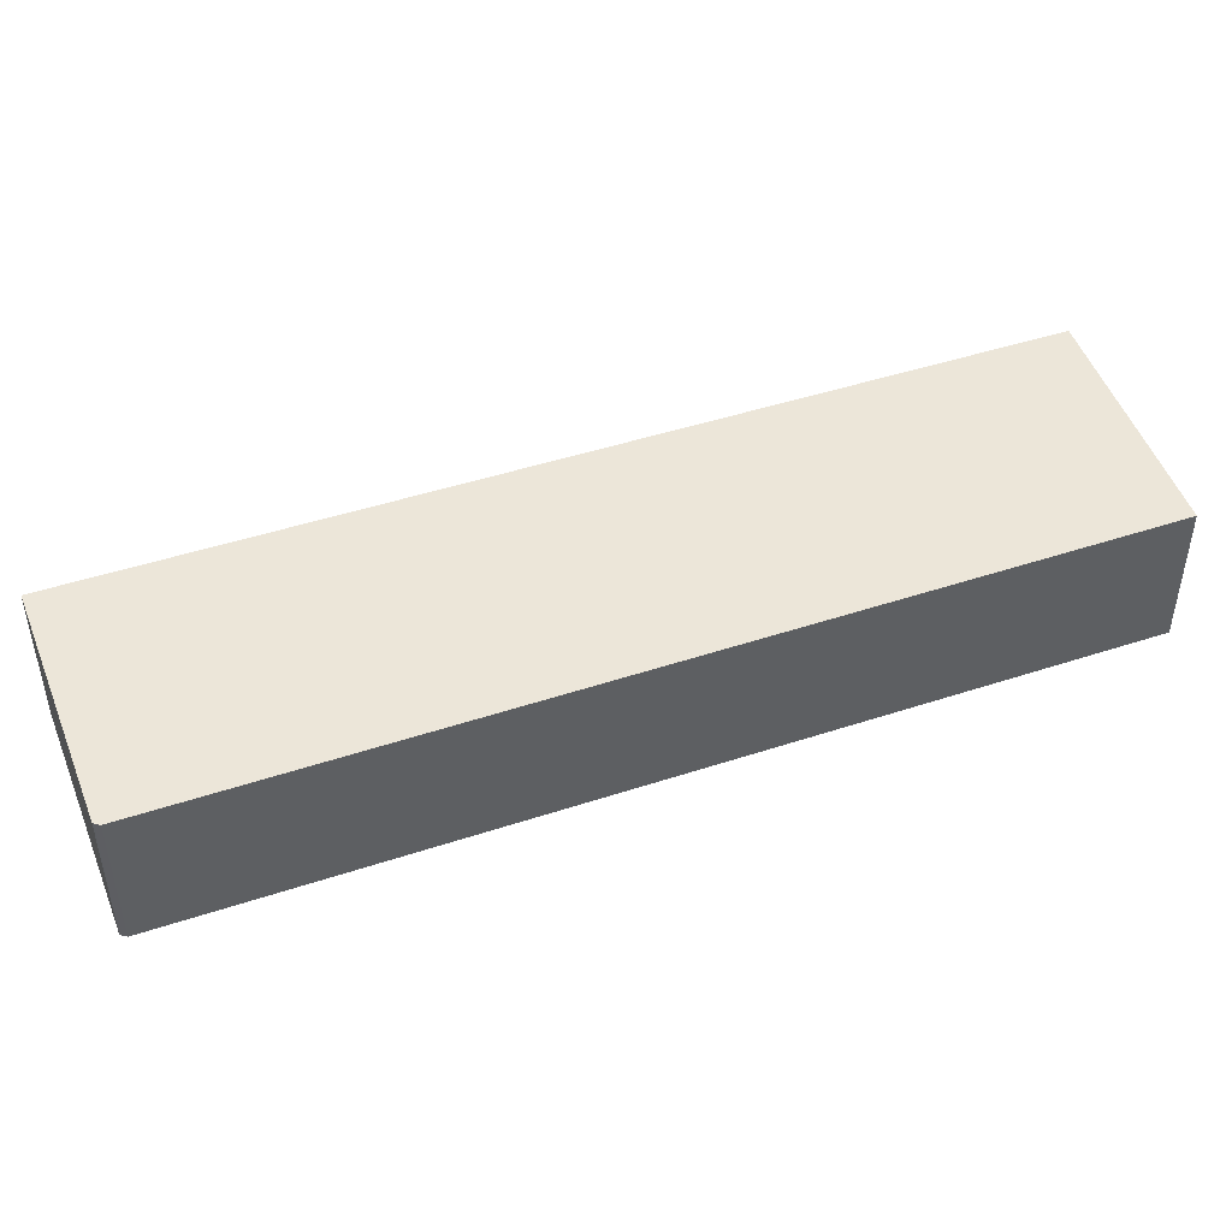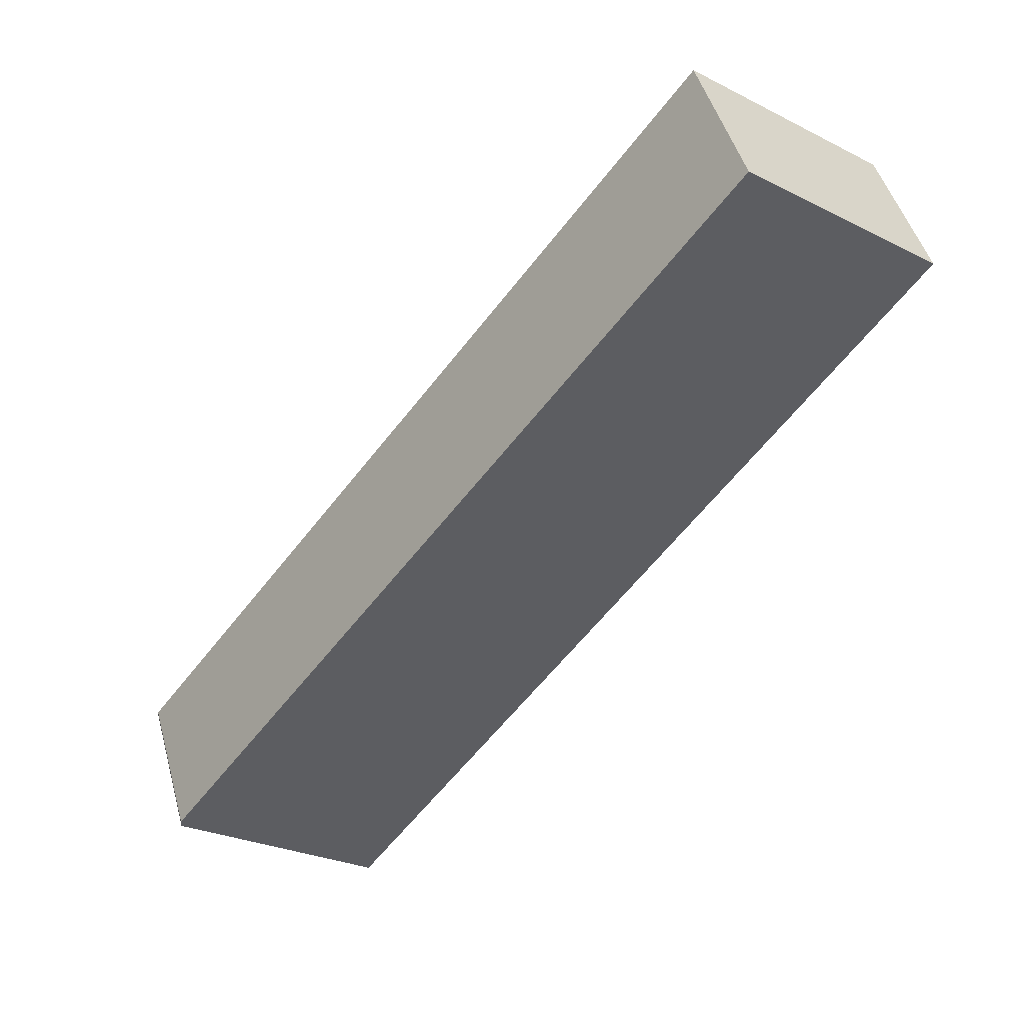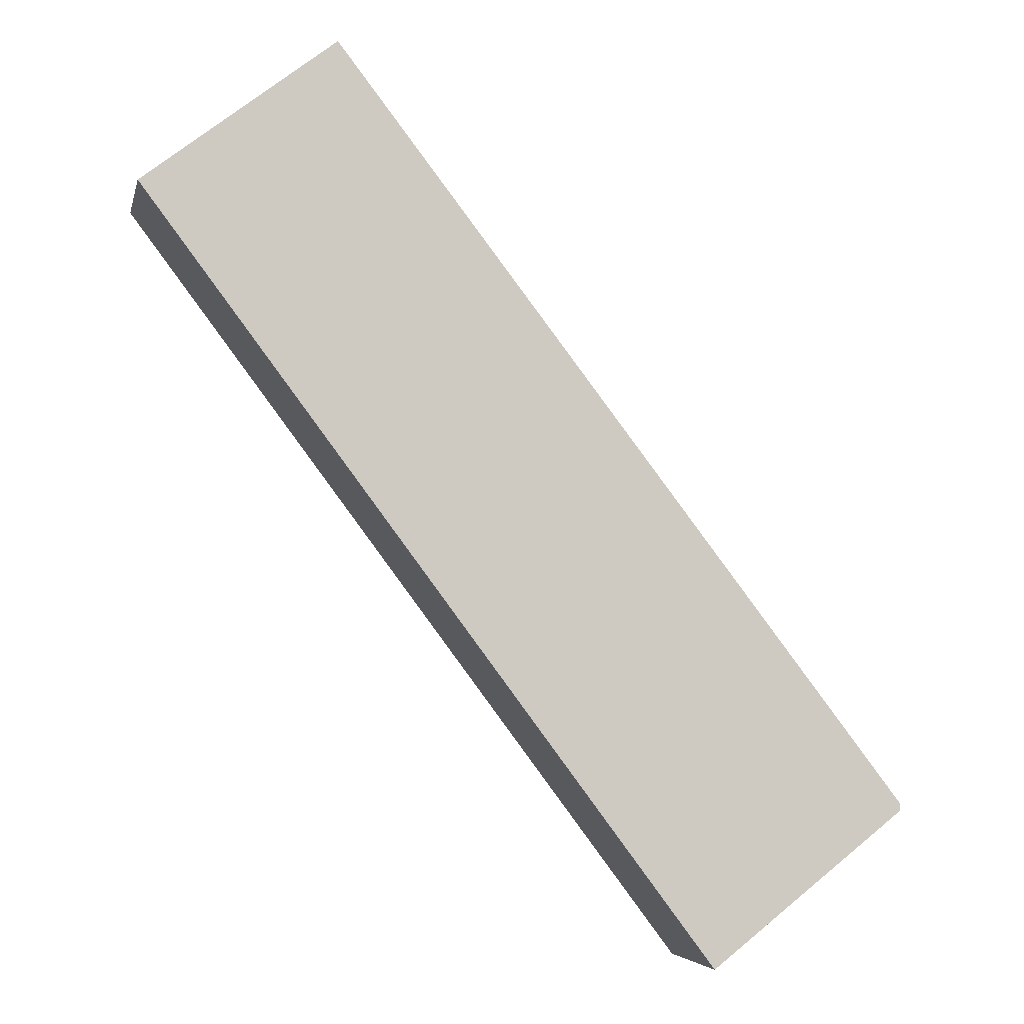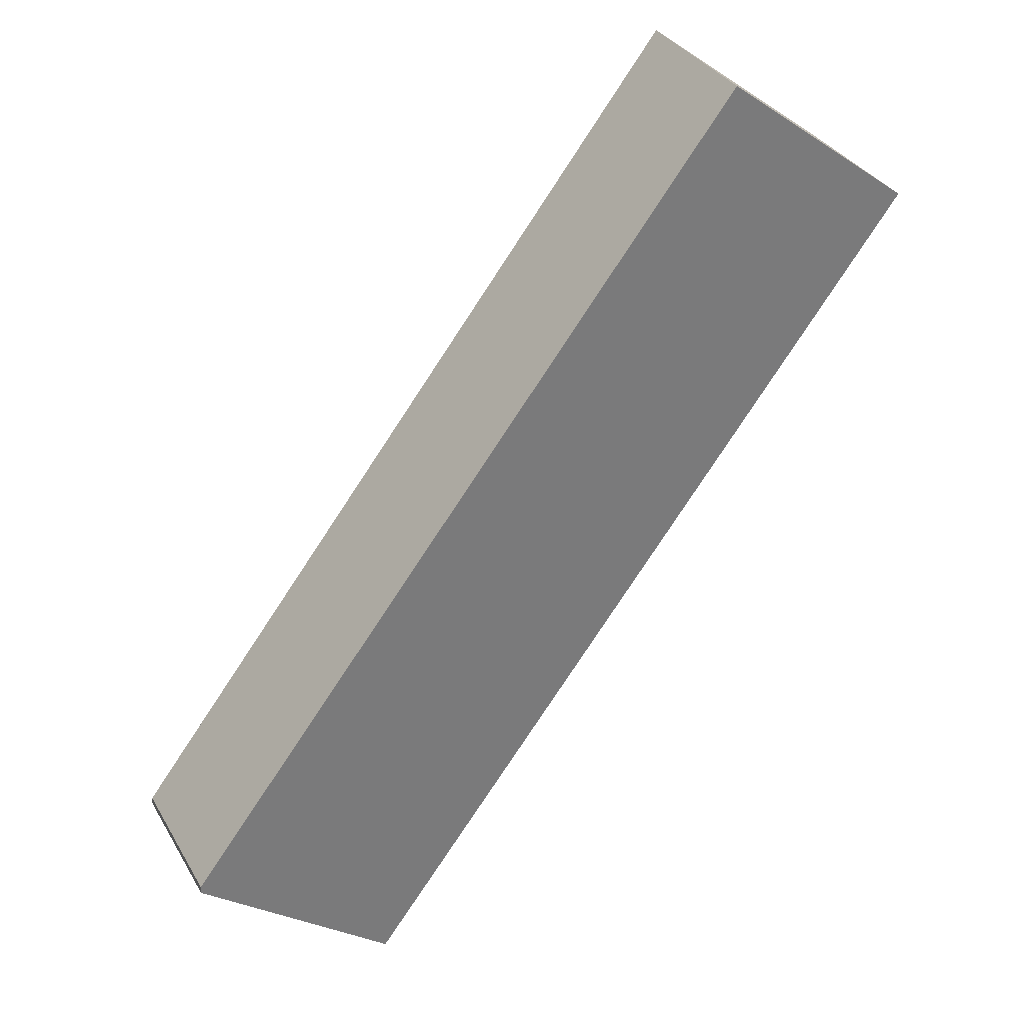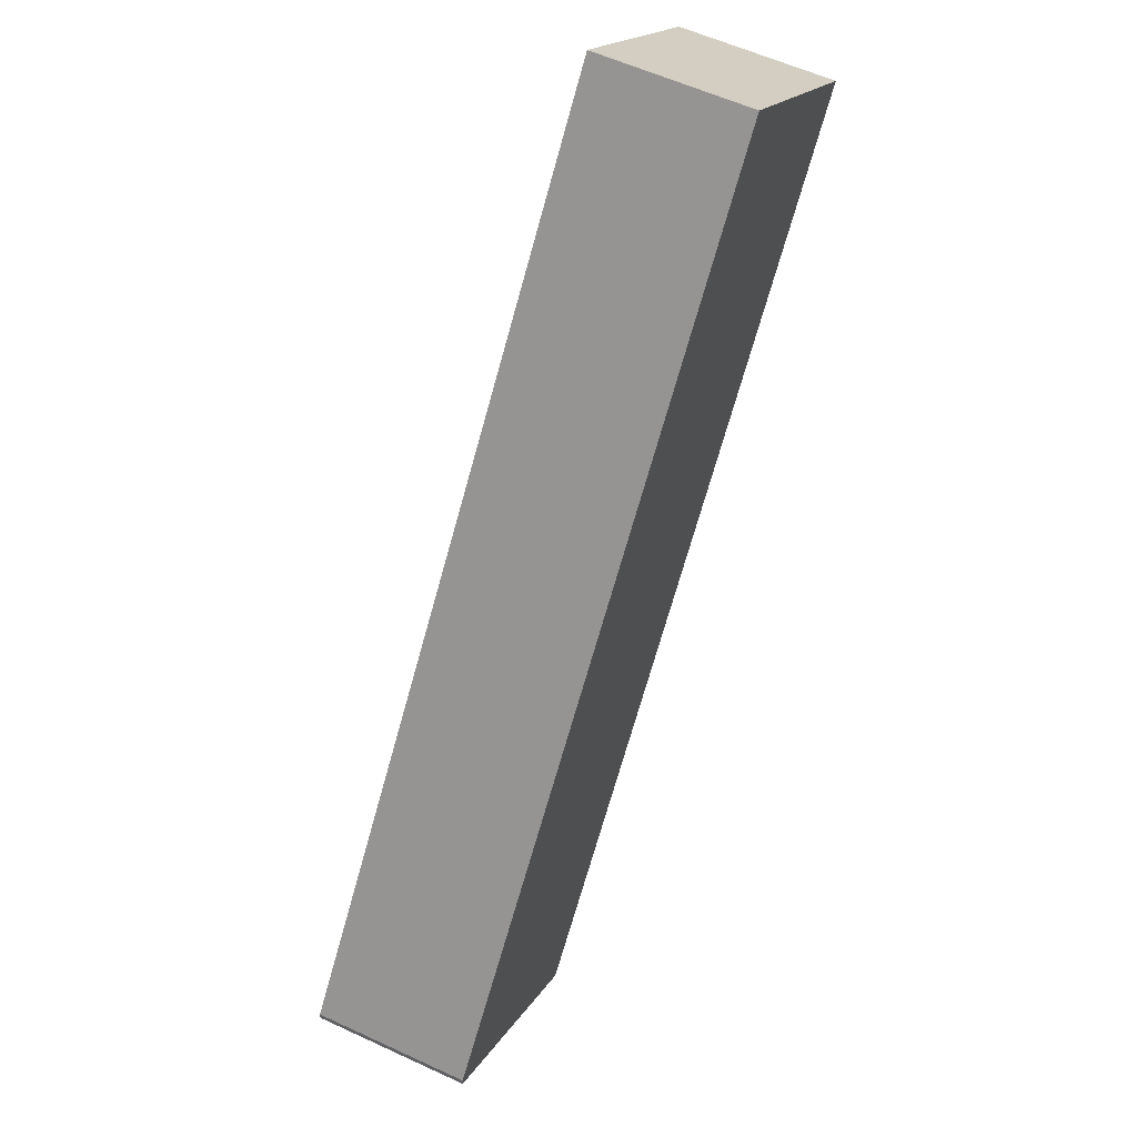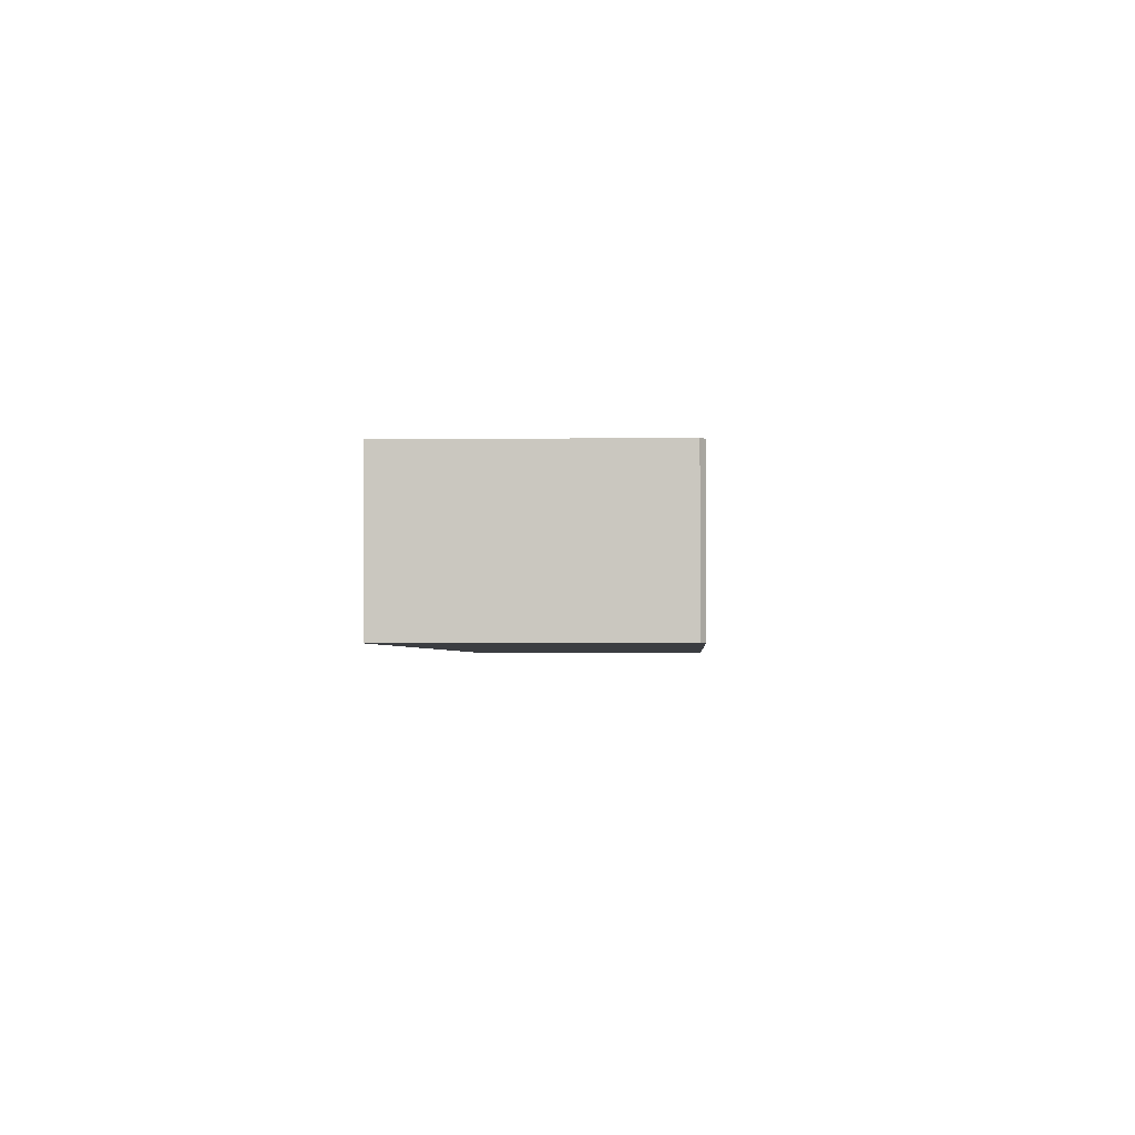
<metadata>
{"format":"obj","ext":"obj","renderer":"f3d","projection":"perspective","resolution":1024,"background":"white","views":[{"elev":49.1,"azim":-72.6,"up":"+Y"},{"elev":46.9,"azim":-15.2,"up":"+Z"},{"elev":-4.9,"azim":167.9,"up":"+Z"},{"elev":33.4,"azim":-26.0,"up":"+Z"},{"elev":57.2,"azim":-64.2,"up":"+Z"},{"elev":-2.4,"azim":-139.7,"up":"+Y"}]}
</metadata>
<code>
v  0 7.676 4.7e-16
v  38.87 7.676 30.81
v  9.927 7.676 -7.78
v  0.005 7.676 0.101
v  0.017 7.676 0.374
v  2.27 7.676 3.31
v  8.504 7.676 11.43
v  22.14 7.676 29.21
v  29.12 7.676 38.3
v  0 0 0
v  0.017 -2.29e-17 0.374
v  0.005 -6.184e-18 0.101
v  2.27 -2.027e-16 3.31
v  8.504 -7.001e-16 11.43
v  22.14 -1.788e-15 29.21
v  29.12 -2.345e-15 38.3
v  38.87 -1.887e-15 30.81
v  9.927 4.764e-16 -7.78
g defaultobject
f 1 2 3
f 2 1 4
f 2 4 5
f 2 5 6
f 2 6 7
f 2 7 8
f 2 8 9
f 10 4 1
f 4 10 5
f 5 10 11
f 11 10 12
f 11 6 5
f 6 11 7
f 7 11 13
f 7 13 14
f 7 14 8
f 8 14 15
f 8 15 9
f 9 15 16
f 16 2 9
f 2 16 17
f 17 3 2
f 3 17 18
f 18 1 3
f 1 18 10
f 15 17 16
f 17 15 18
f 18 15 14
f 18 14 13
f 18 13 11
f 18 11 12
f 18 12 10

</code>
